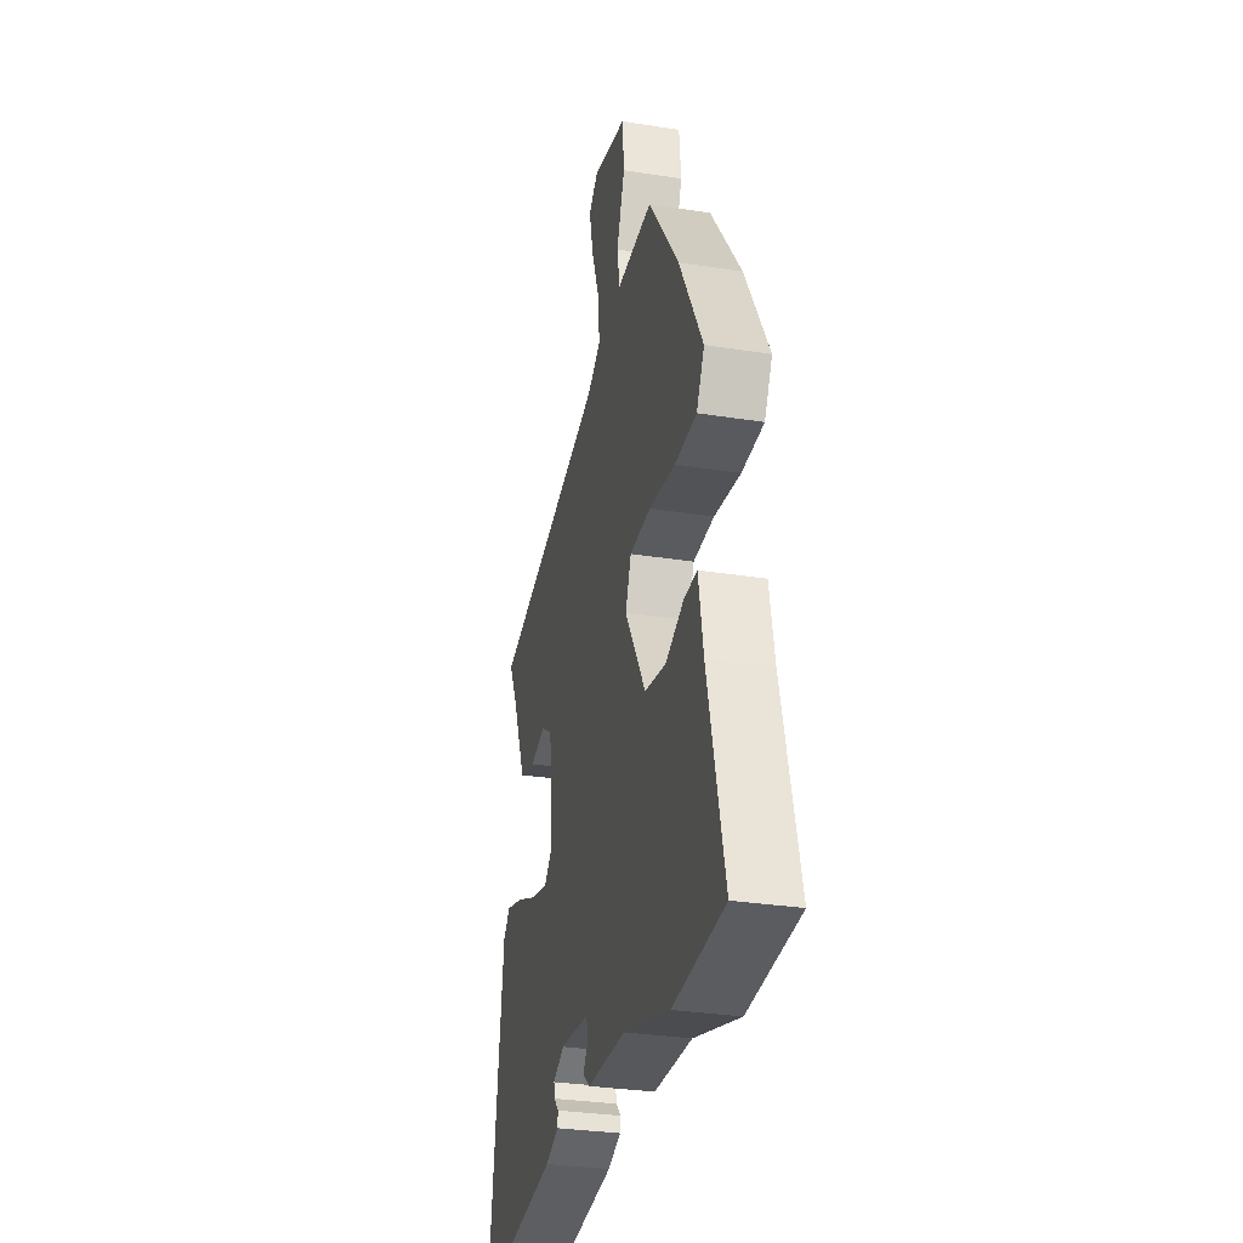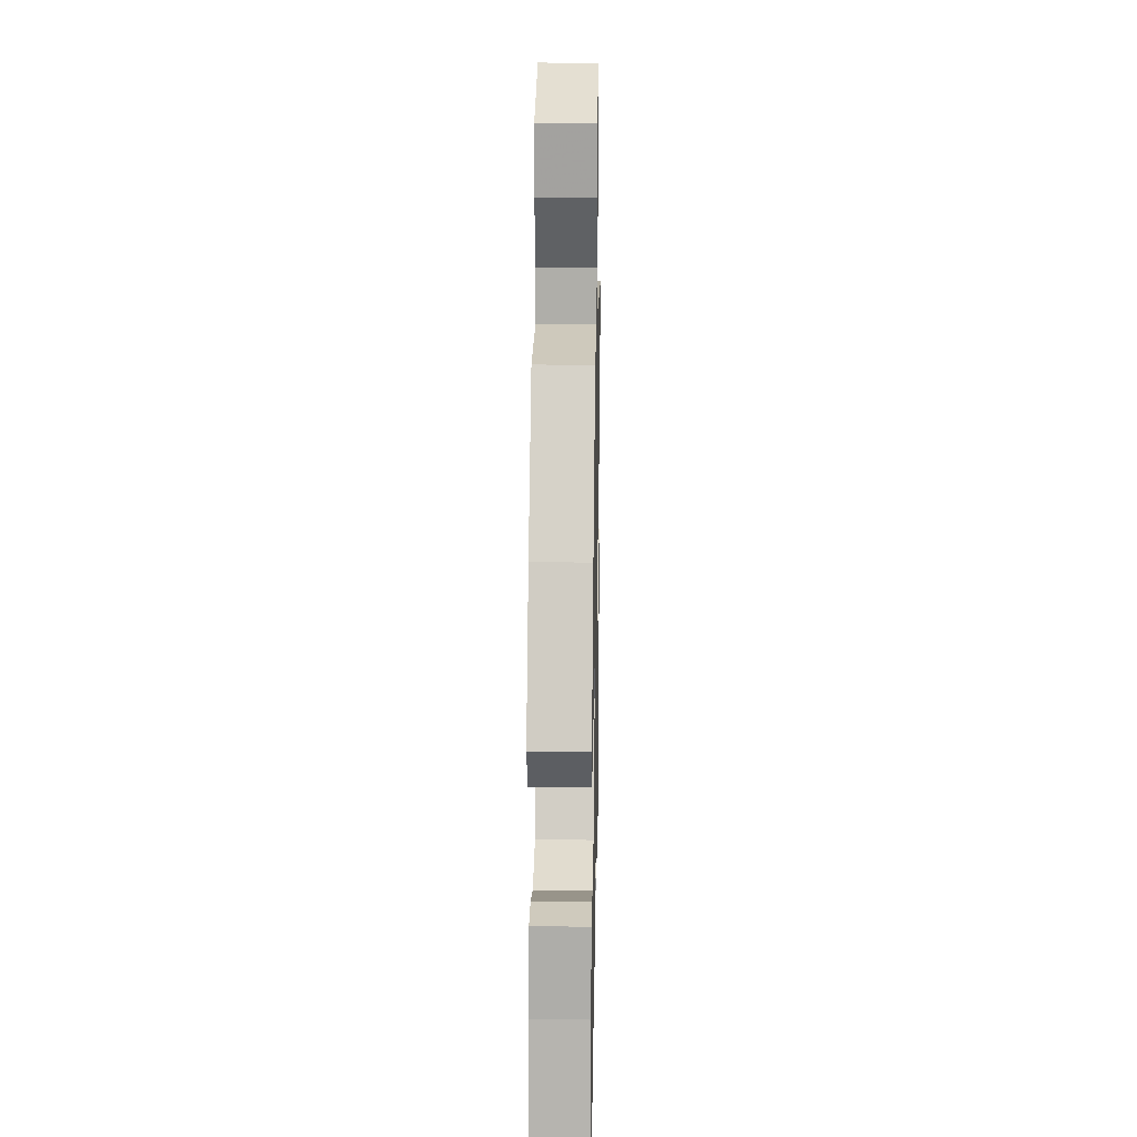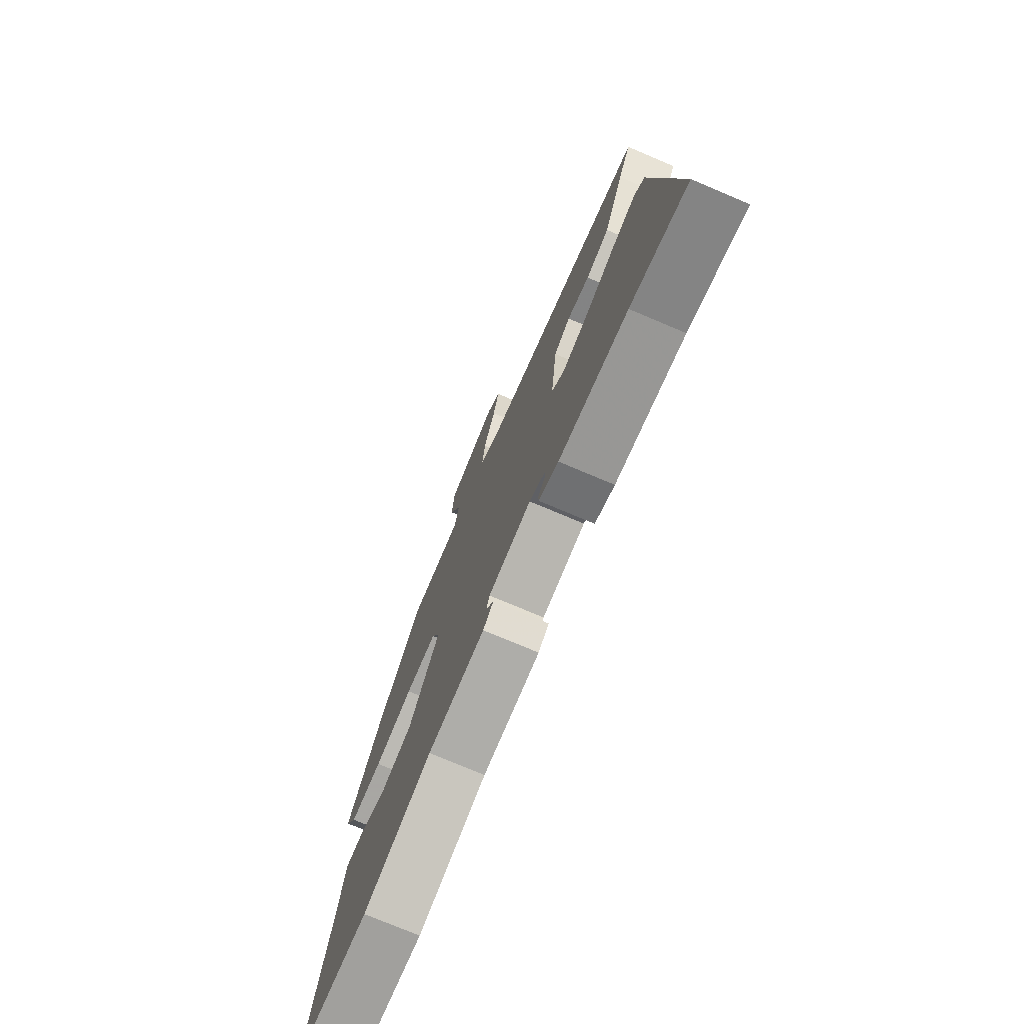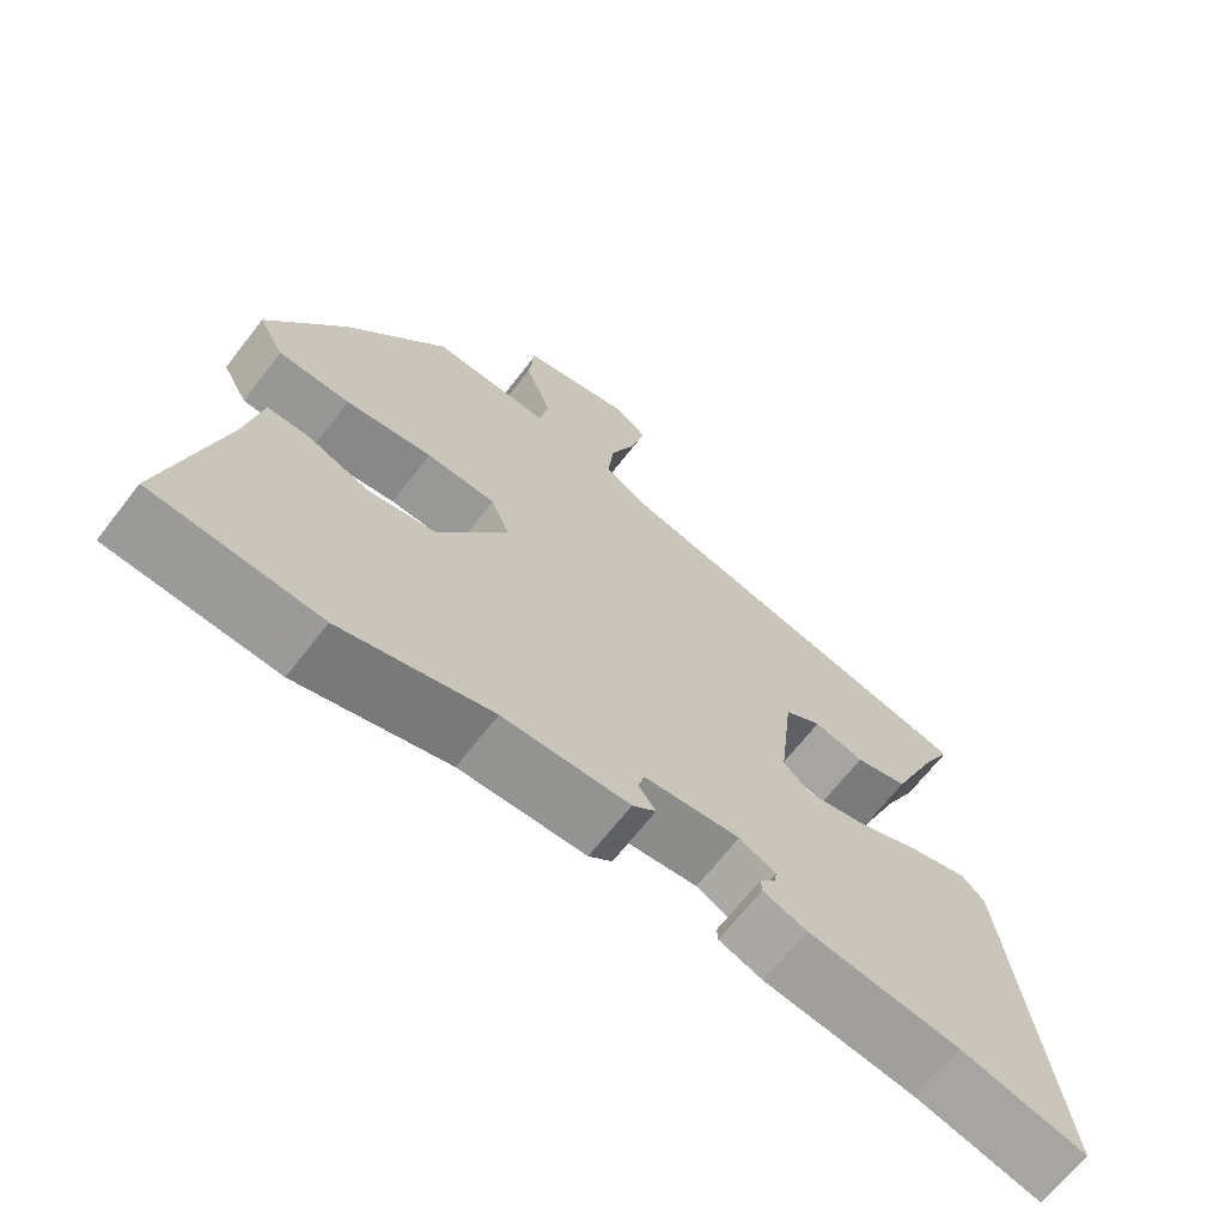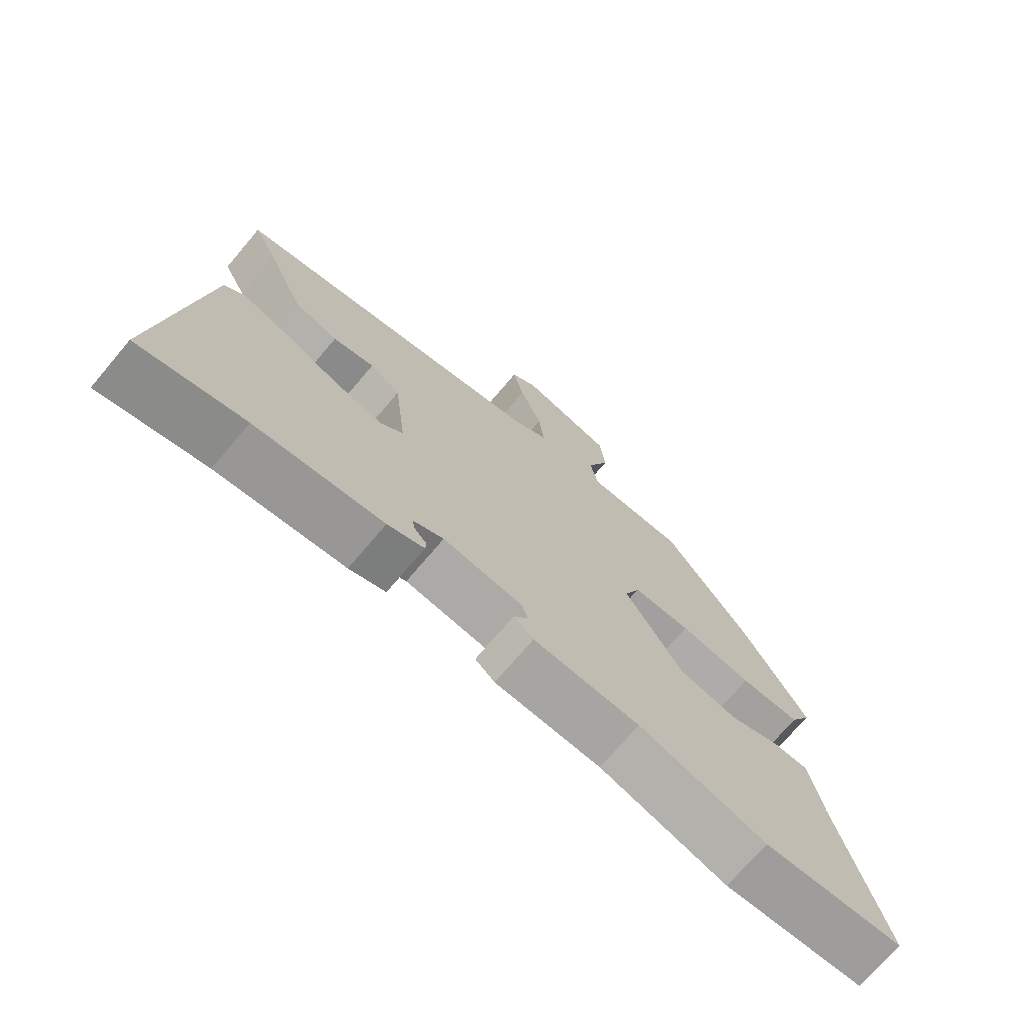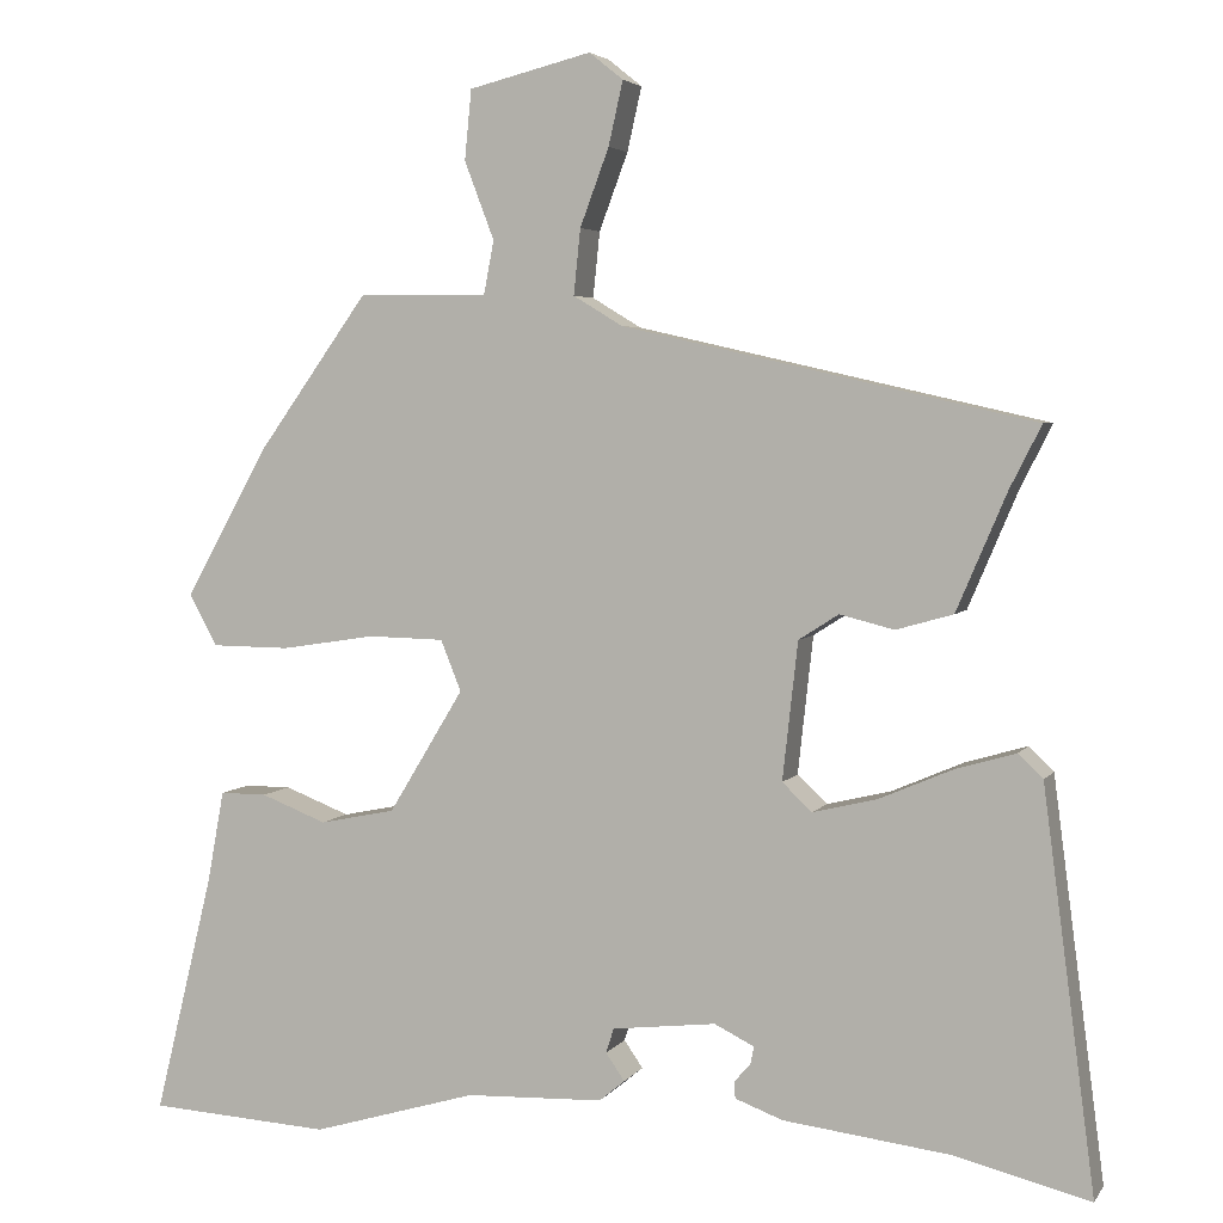
<metadata>
{"format":"obj","ext":"obj","renderer":"f3d","projection":"perspective","resolution":1024,"background":"white","views":[{"elev":-30.8,"azim":-102.8,"up":"+Z"},{"elev":23.1,"azim":-88.9,"up":"+Z"},{"elev":-75.0,"azim":67.0,"up":"+Z"},{"elev":-67.8,"azim":-37.9,"up":"+Z"},{"elev":-72.5,"azim":139.7,"up":"+Z"},{"elev":4.1,"azim":18.2,"up":"+Z"}]}
</metadata>
<code>
v 0.495 0.07 0.344
v 0.458 0.07 0.271
v 0.399 0.07 0.133
v 0.332 0.07 0.114
v 0.268 0.07 0.13
v 0.221 0.07 0.1
v 0.203 0.07 -0.062
v 0.238 0.07 -0.095
v 0.313 0.07 -0.077
v 0.399 0.07 -0.04
v 0.471 0.07 -0.019
v 0.5 0.07 -0.047
v 0.561 0.07 -0.515
v 0.4 0.07 -0.475
v 0.205 0.07 -0.451
v 0.149 0.07 -0.43
v 0.148 0.07 -0.41
v 0.167 0.07 -0.389
v 0.171 0.07 -0.368
v 0.124 0.07 -0.345
v 0.002 0.07 -0.359
v -0.007 0.07 -0.388
v 0.015 0.07 -0.42
v -0.015 0.07 -0.445
v -0.177 0.07 -0.451
v -0.371 0.07 -0.508
v -0.585 0.07 -0.495
v -0.516 0.07 -0.213
v -0.496 0.07 -0.104
v -0.441 0.07 -0.104
v -0.364 0.07 -0.134
v -0.275 0.07 -0.116
v -0.187 0.07 0.029
v -0.211 0.07 0.089
v -0.3 0.07 0.091
v -0.411 0.07 0.074
v -0.503 0.07 0.075
v -0.536 0.07 0.135
v -0.437 0.07 0.313
v -0.308 0.07 0.493
v -0.156 0.07 0.491
v -0.144 0.07 0.554
v -0.179 0.07 0.646
v -0.171 0.07 0.728
v -0.027 0.07 0.764
v 0.013 0.07 0.732
v -0.004 0.07 0.657
v -0.038 0.07 0.566
v -0.046 0.07 0.489
v 0.012 0.07 0.454
v 0.495 0 0.344
v 0.458 0 0.271
v 0.399 0 0.133
v 0.332 0 0.114
v 0.268 0 0.13
v 0.221 0 0.1
v 0.203 0 -0.062
v 0.238 0 -0.095
v 0.313 0 -0.077
v 0.399 0 -0.04
v 0.471 0 -0.019
v 0.5 0 -0.047
v 0.561 0 -0.515
v 0.4 0 -0.475
v 0.205 0 -0.451
v 0.149 0 -0.43
v 0.148 0 -0.41
v 0.167 0 -0.389
v 0.171 0 -0.368
v 0.124 0 -0.345
v 0.002 0 -0.359
v -0.007 0 -0.388
v 0.015 0 -0.42
v -0.015 0 -0.445
v -0.177 0 -0.451
v -0.371 0 -0.508
v -0.585 0 -0.495
v -0.516 0 -0.213
v -0.496 0 -0.104
v -0.441 0 -0.104
v -0.364 0 -0.134
v -0.275 0 -0.116
v -0.187 0 0.029
v -0.211 0 0.089
v -0.3 0 0.091
v -0.411 0 0.074
v -0.503 0 0.075
v -0.536 0 0.135
v -0.437 0 0.313
v -0.308 0 0.493
v -0.156 0 0.491
v -0.144 0 0.554
v -0.179 0 0.646
v -0.171 0 0.728
v -0.027 0 0.764
v 0.013 0 0.732
v -0.004 0 0.657
v -0.038 0 0.566
v -0.046 0 0.489
v 0.012 0 0.454
f 45 46 47 48
f 45 48 49
f 42 43 44 45
f 41 42 45 49
f 40 41 49 50
f 35 36 37 38
f 34 35 38 39
f 28 29 30 31
f 28 31 32
f 25 26 27 28
f 25 28 32
f 22 23 24 25
f 21 22 25 32
f 20 21 32 33
f 15 16 17 18
f 14 15 18 19
f 9 10 11 12
f 8 9 12 13
f 7 8 13 14
f 2 3 4 5
f 2 5 6
f 1 2 6
f 50 1 6
f 34 39 40 50
f 34 50 6 7
f 19 20 33 34
f 7 14 19 34
f 98 97 96 95
f 99 98 95
f 95 94 93 92
f 99 95 92 91
f 100 99 91 90
f 88 87 86 85
f 89 88 85 84
f 81 80 79 78
f 82 81 78
f 78 77 76 75
f 82 78 75
f 75 74 73 72
f 82 75 72 71
f 83 82 71 70
f 68 67 66 65
f 69 68 65 64
f 62 61 60 59
f 63 62 59 58
f 64 63 58 57
f 55 54 53 52
f 56 55 52
f 56 52 51
f 56 51 100
f 100 90 89 84
f 57 56 100 84
f 84 83 70 69
f 84 69 64 57
f 1 51 52 2
f 2 52 53 3
f 3 53 54 4
f 4 54 55 5
f 5 55 56 6
f 6 56 57 7
f 7 57 58 8
f 8 58 59 9
f 9 59 60 10
f 10 60 61 11
f 11 61 62 12
f 12 62 63 13
f 13 63 64 14
f 14 64 65 15
f 15 65 66 16
f 16 66 67 17
f 17 67 68 18
f 18 68 69 19
f 19 69 70 20
f 20 70 71 21
f 21 71 72 22
f 22 72 73 23
f 23 73 74 24
f 24 74 75 25
f 25 75 76 26
f 26 76 77 27
f 27 77 78 28
f 28 78 79 29
f 29 79 80 30
f 30 80 81 31
f 31 81 82 32
f 32 82 83 33
f 33 83 84 34
f 34 84 85 35
f 35 85 86 36
f 36 86 87 37
f 37 87 88 38
f 38 88 89 39
f 39 89 90 40
f 40 90 91 41
f 41 91 92 42
f 42 92 93 43
f 43 93 94 44
f 44 94 95 45
f 45 95 96 46
f 46 96 97 47
f 47 97 98 48
f 48 98 99 49
f 49 99 100 50
f 50 100 51 1

</code>
